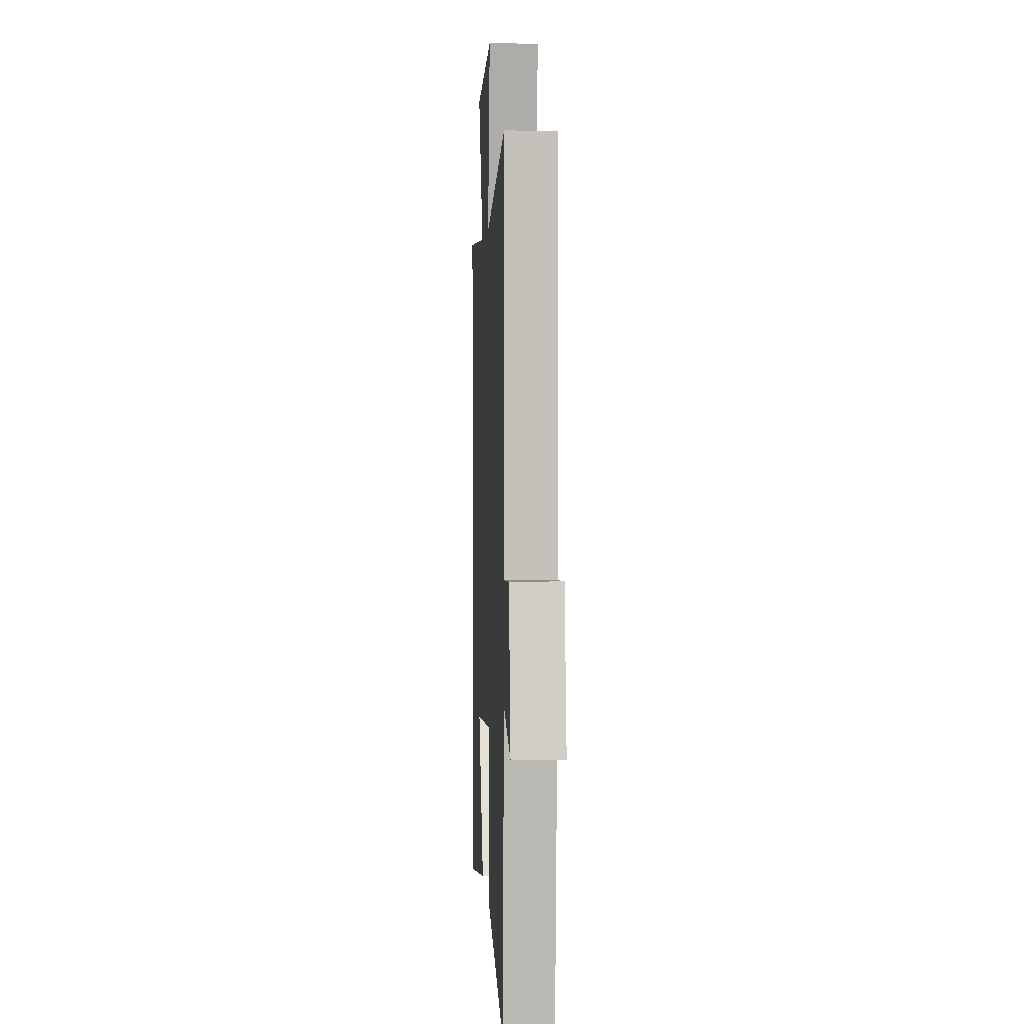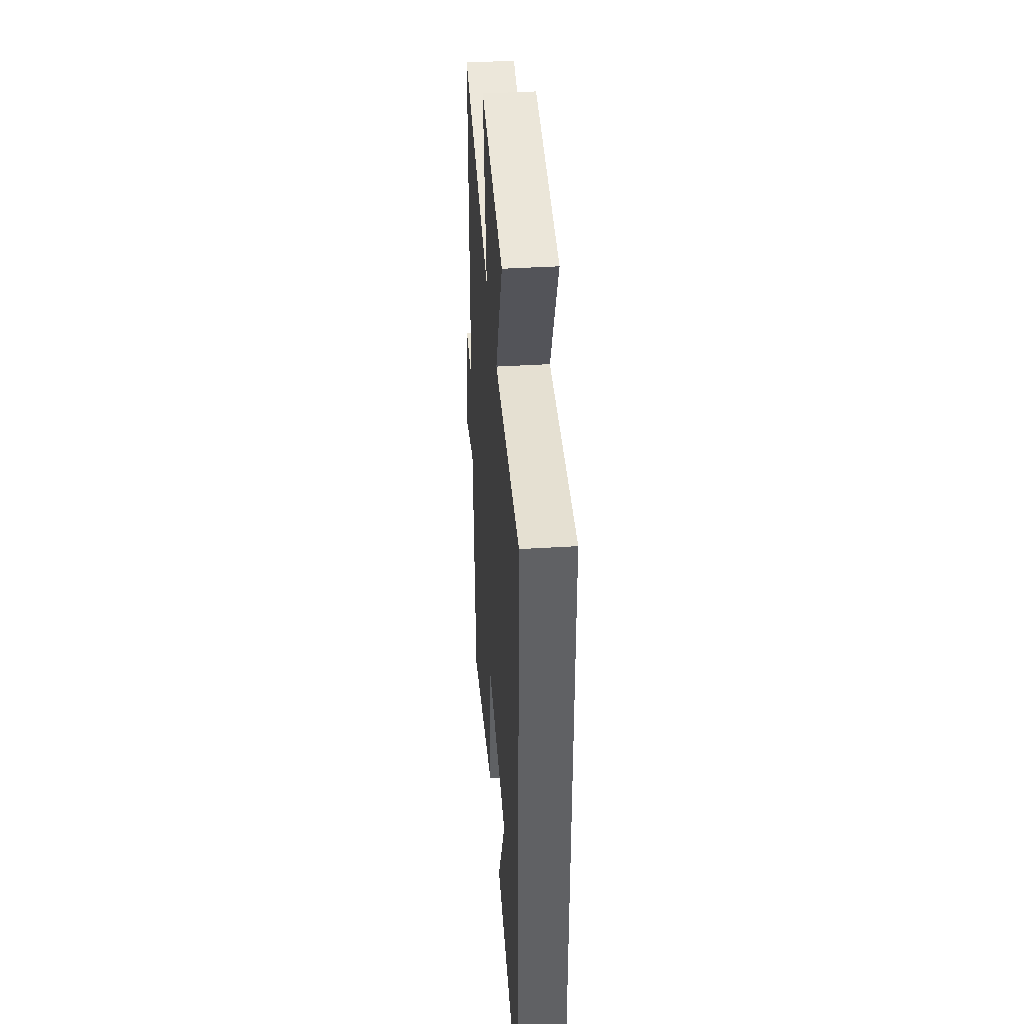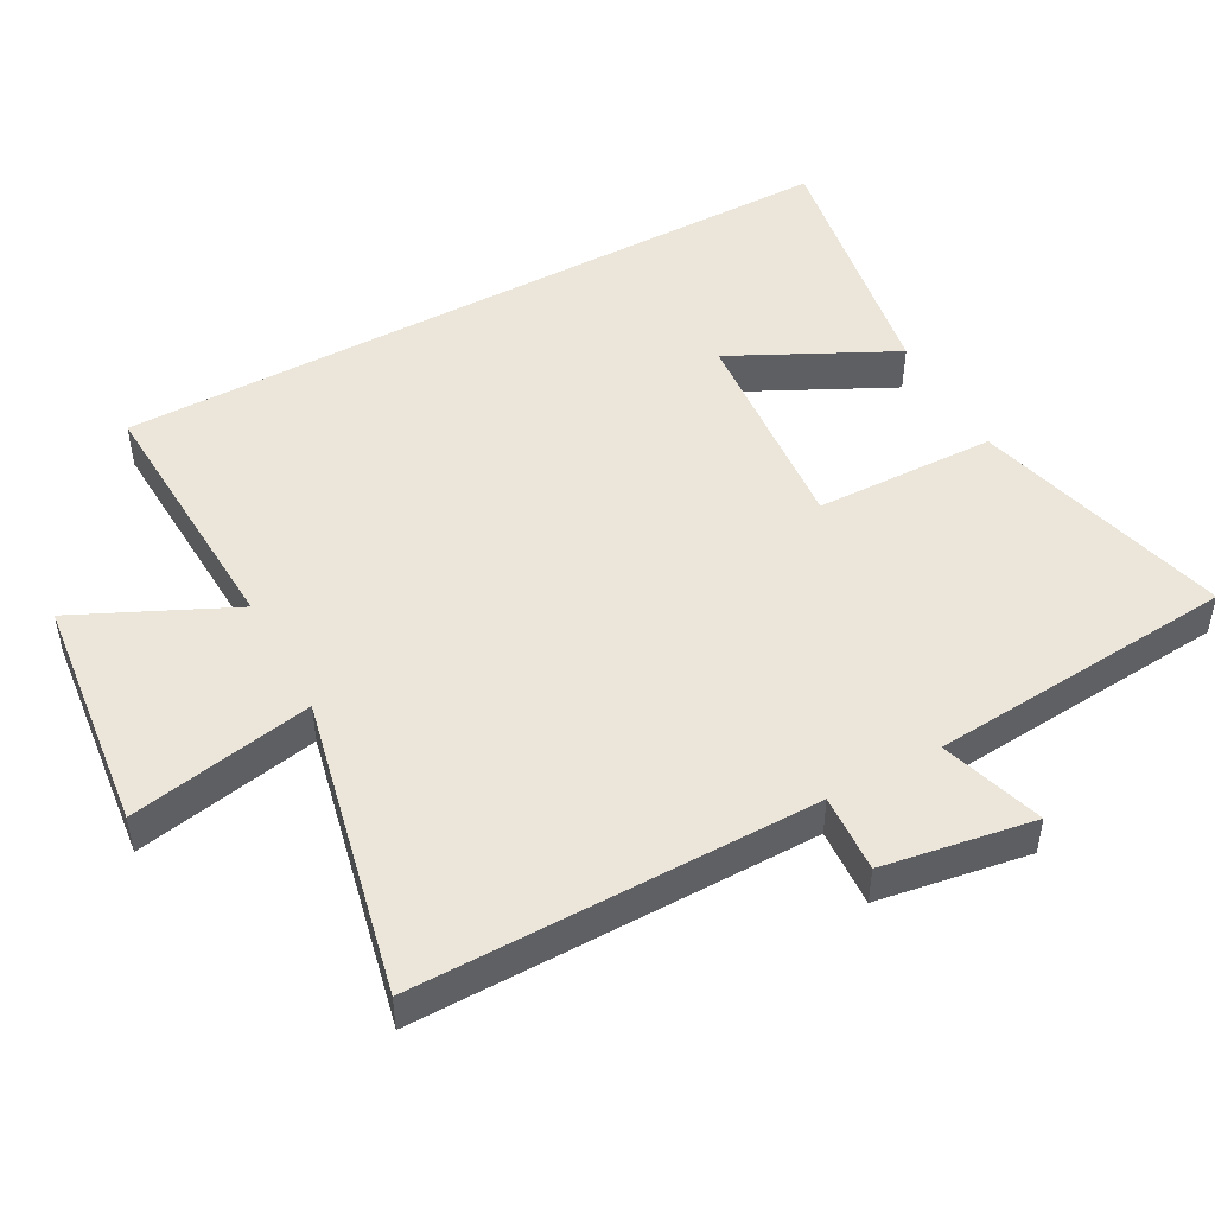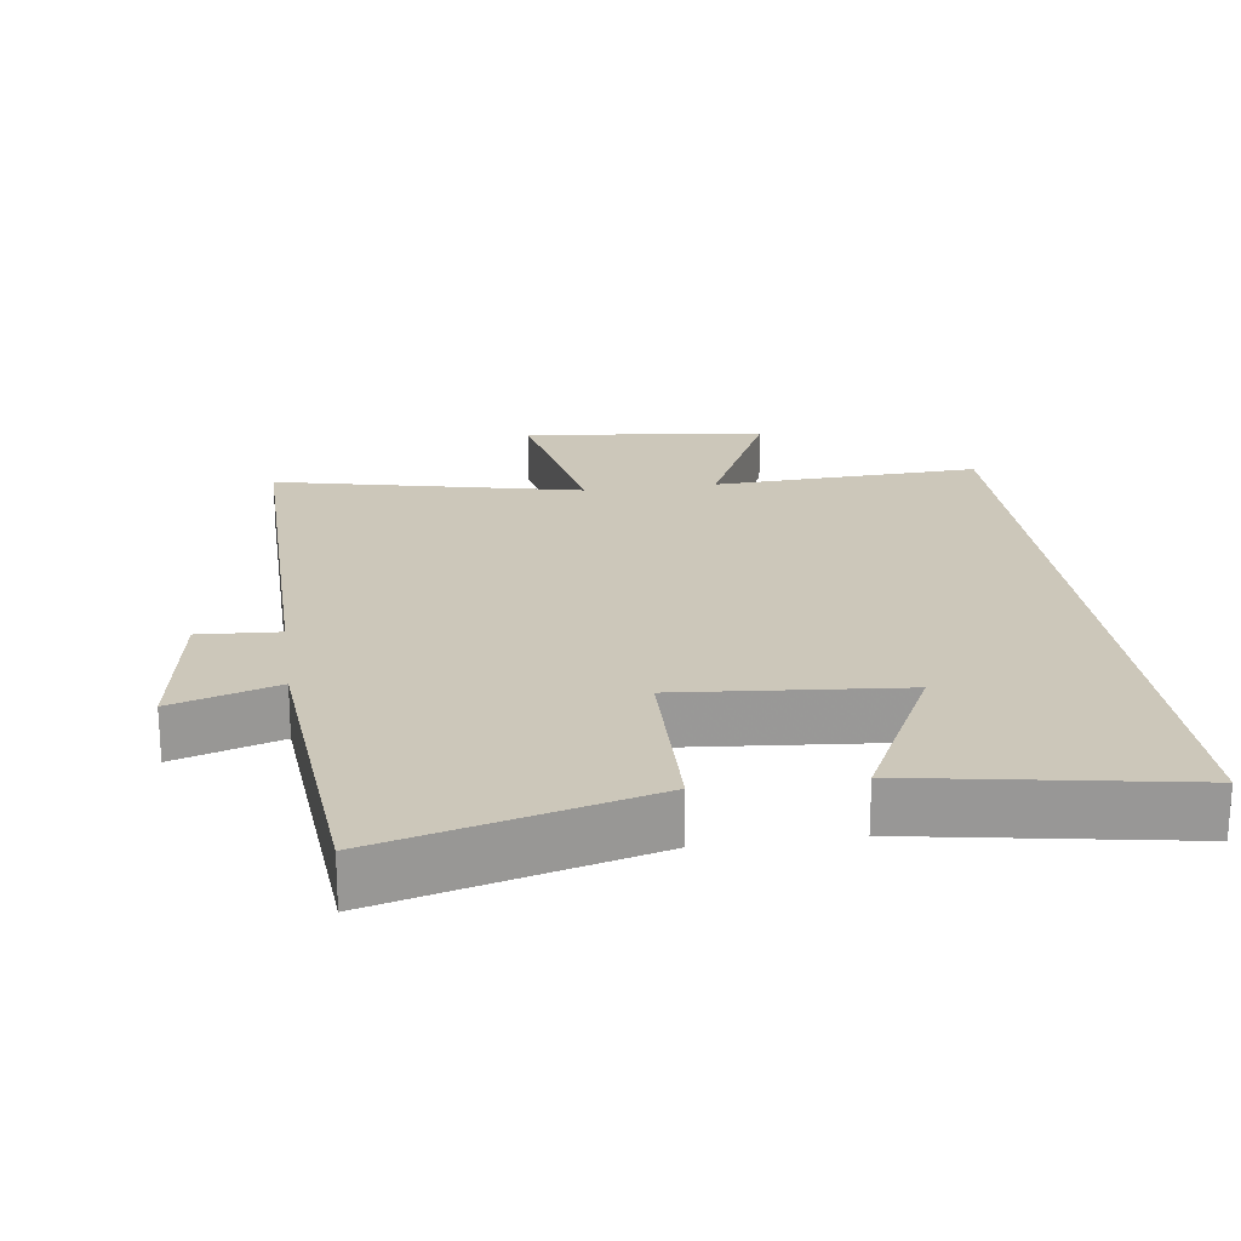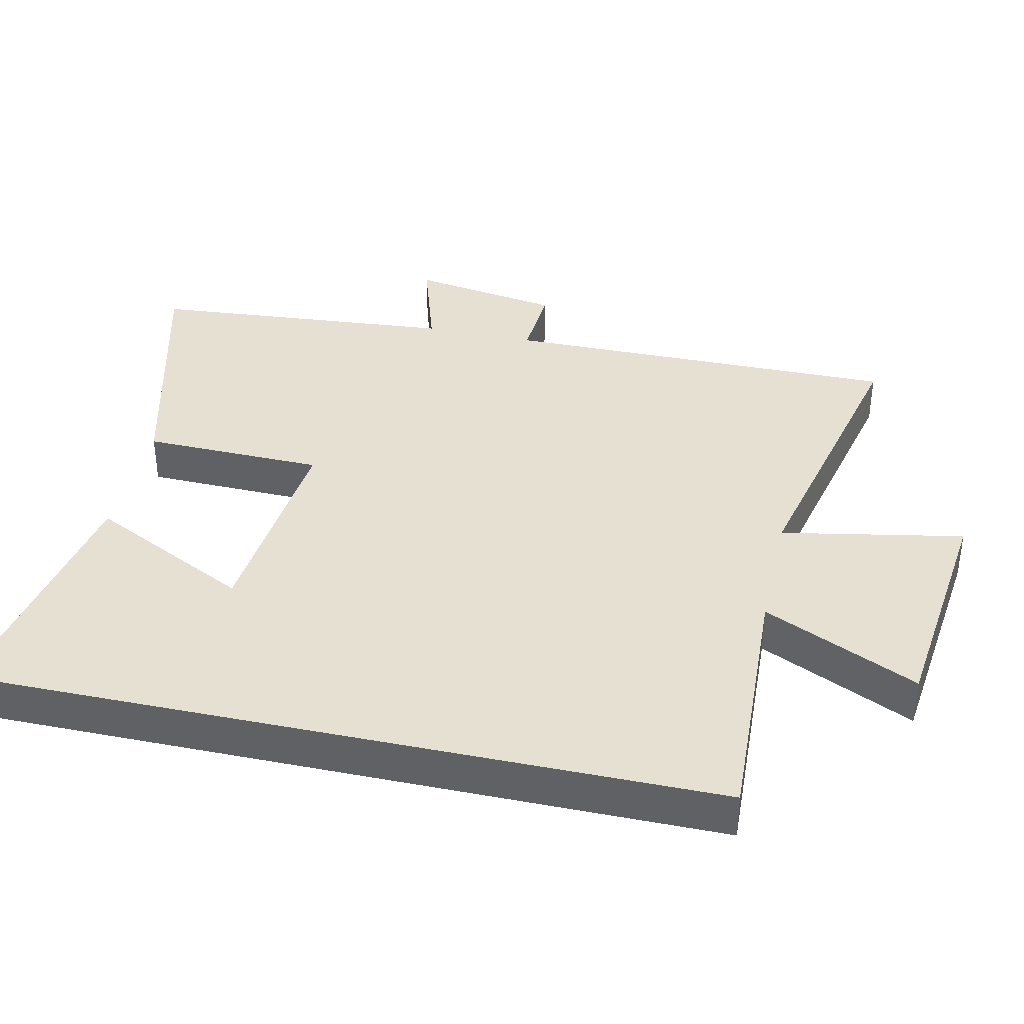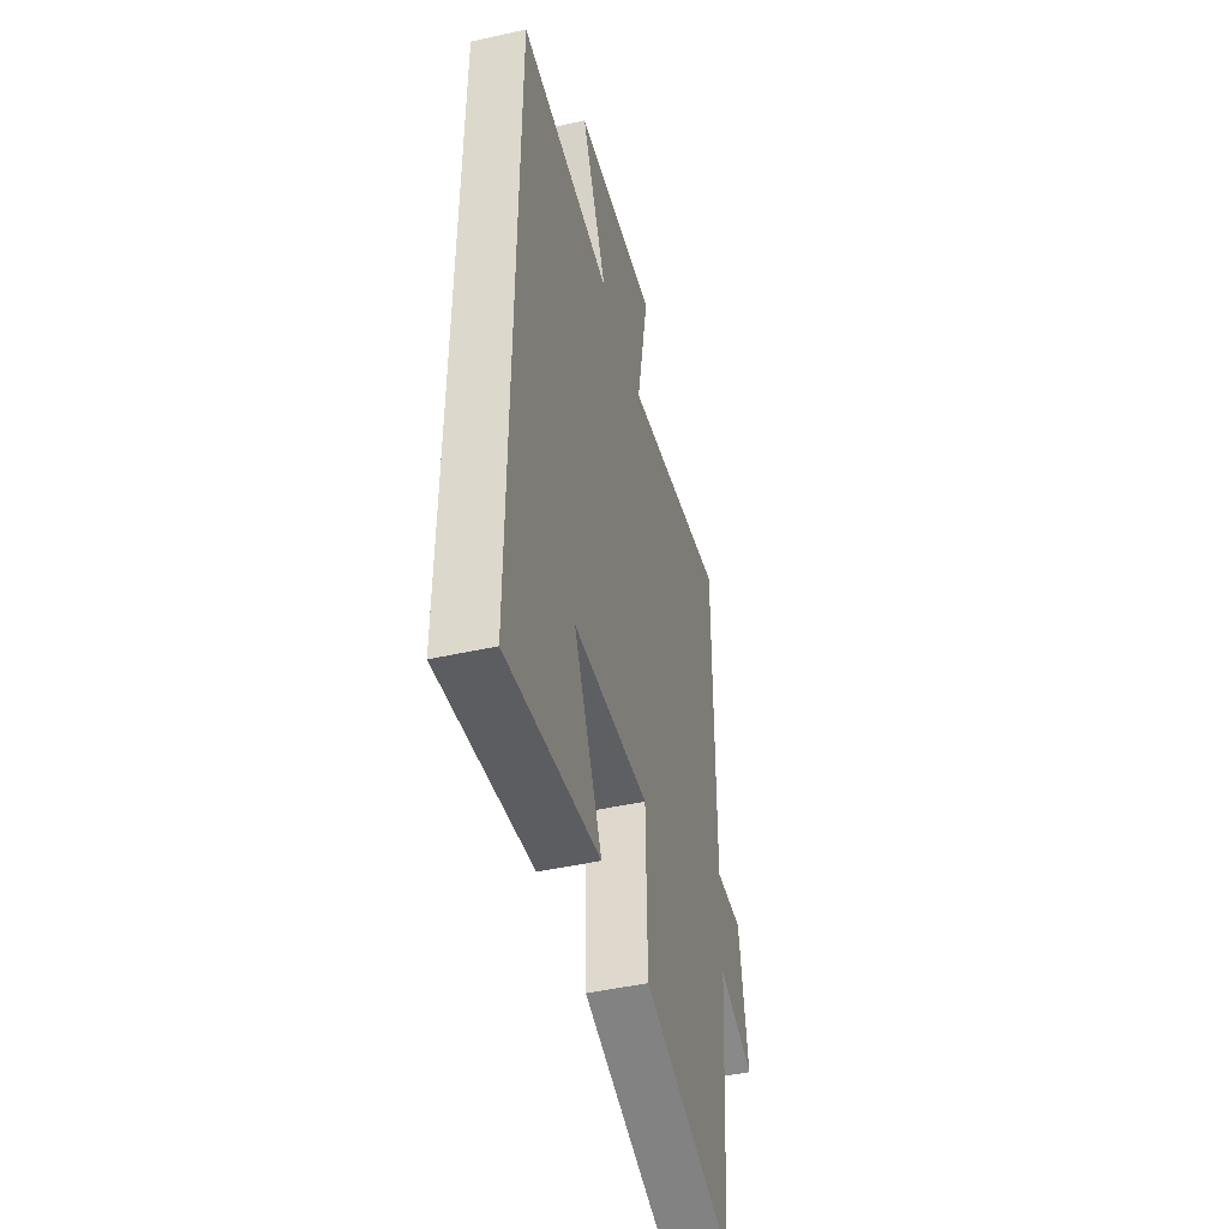
<metadata>
{"format":"obj","ext":"obj","renderer":"f3d","projection":"perspective","resolution":1024,"background":"white","views":[{"elev":2.7,"azim":86.7,"up":"+Z"},{"elev":40.4,"azim":-94.3,"up":"+Z"},{"elev":48.5,"azim":61.3,"up":"+Y"},{"elev":21.5,"azim":172.1,"up":"+Y"},{"elev":37.6,"azim":-77.4,"up":"+Y"},{"elev":-47.0,"azim":-75.8,"up":"+Z"}]}
</metadata>
<code>
v -0.5 0.07 0.517
v -0.119 0.07 0.5
v -0.226 0.07 0.727
v 0.12 0.07 0.767
v 0.069 0.07 0.5
v 0.503 0.07 0.597
v 0.5 0.07 0.015
v 0.614 0.07 0.022
v 0.65 0.07 -0.198
v 0.5 0.07 -0.151
v 0.463 0.07 -0.599
v 0.086 0.07 -0.5
v 0.08 0.07 -0.236
v -0.236 0.07 -0.264
v -0.118 0.07 -0.5
v -0.5 0.07 -0.566
v -0.5 0 0.517
v -0.119 0 0.5
v -0.226 0 0.727
v 0.12 0 0.767
v 0.069 0 0.5
v 0.503 0 0.597
v 0.5 0 0.015
v 0.614 0 0.022
v 0.65 0 -0.198
v 0.5 0 -0.151
v 0.463 0 -0.599
v 0.086 0 -0.5
v 0.08 0 -0.236
v -0.236 0 -0.264
v -0.118 0 -0.5
v -0.5 0 -0.566
f 14 15 16
f 14 16 1 2
f 13 14 2
f 10 11 12 13
f 10 13 2
f 7 8 9 10
f 7 10 2 3
f 5 6 7
f 5 7 3
f 3 4 5
f 32 31 30
f 18 17 32 30
f 18 30 29
f 29 28 27 26
f 18 29 26
f 26 25 24 23
f 19 18 26 23
f 23 22 21
f 19 23 21
f 21 20 19
f 1 17 18 2
f 2 18 19 3
f 3 19 20 4
f 4 20 21 5
f 5 21 22 6
f 6 22 23 7
f 7 23 24 8
f 8 24 25 9
f 9 25 26 10
f 10 26 27 11
f 11 27 28 12
f 12 28 29 13
f 13 29 30 14
f 14 30 31 15
f 15 31 32 16
f 16 32 17 1

</code>
